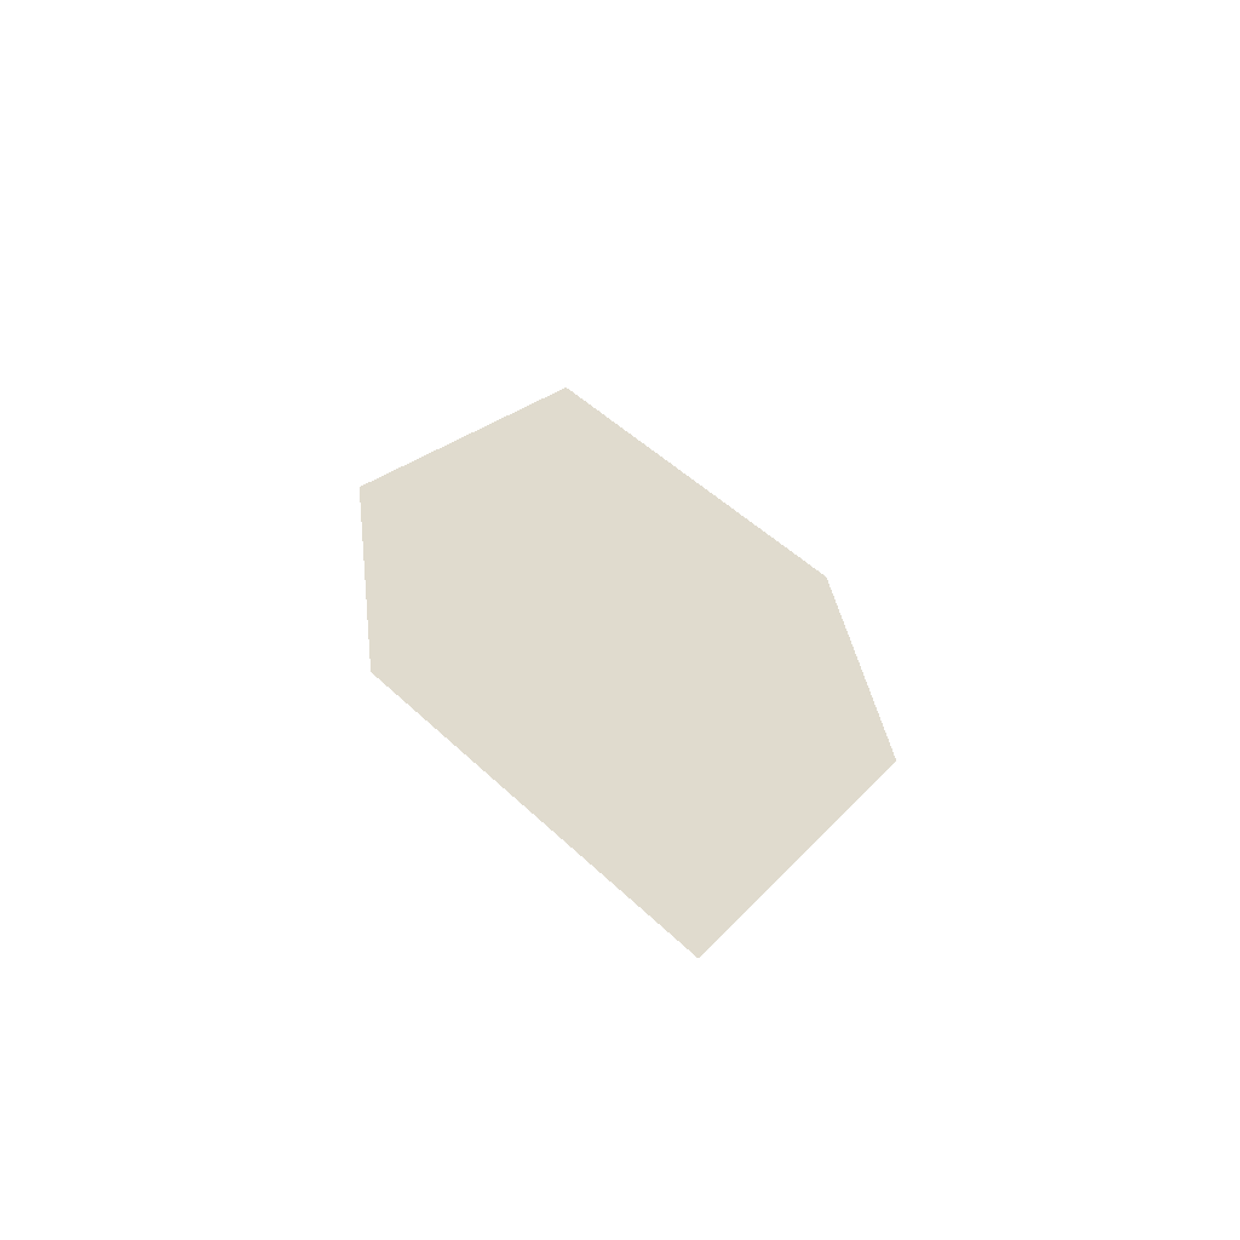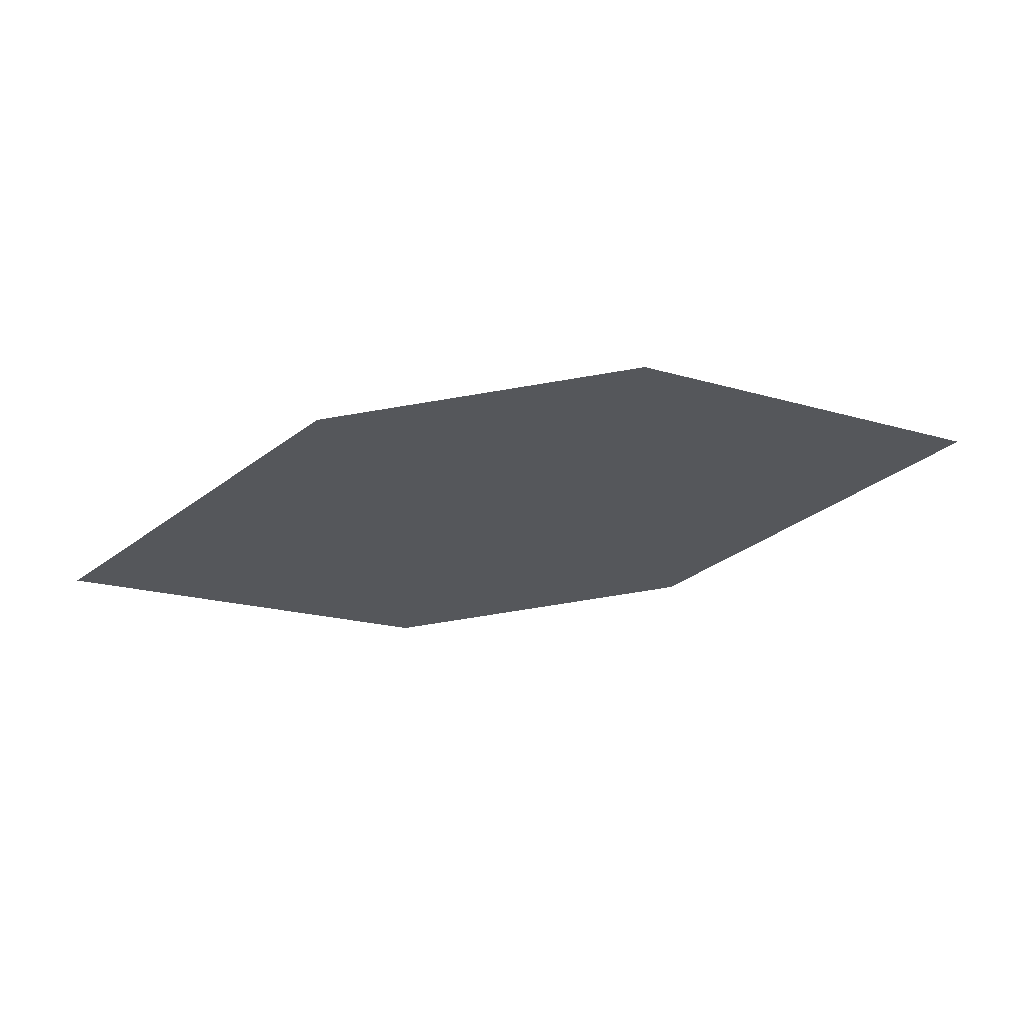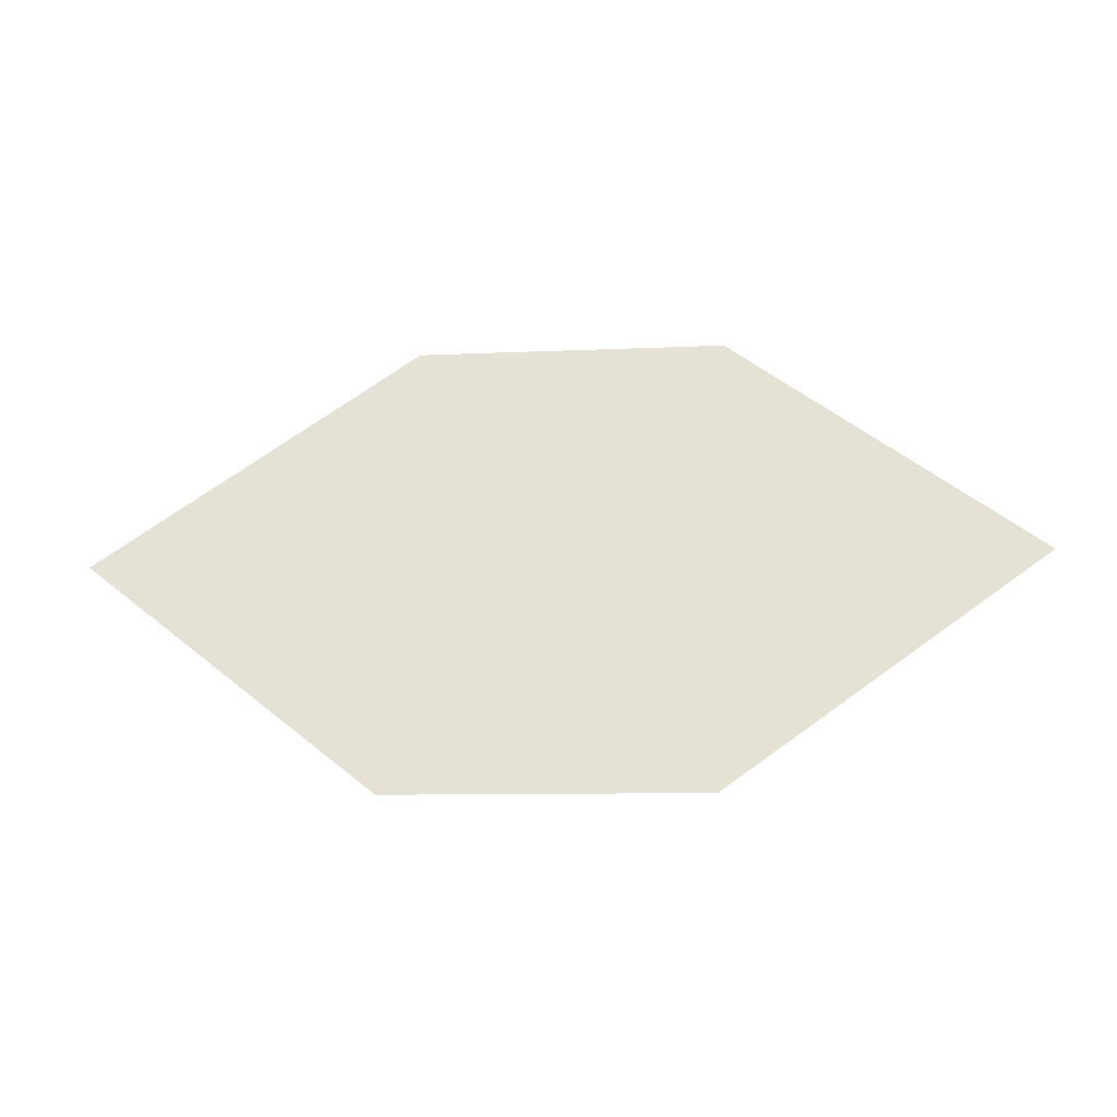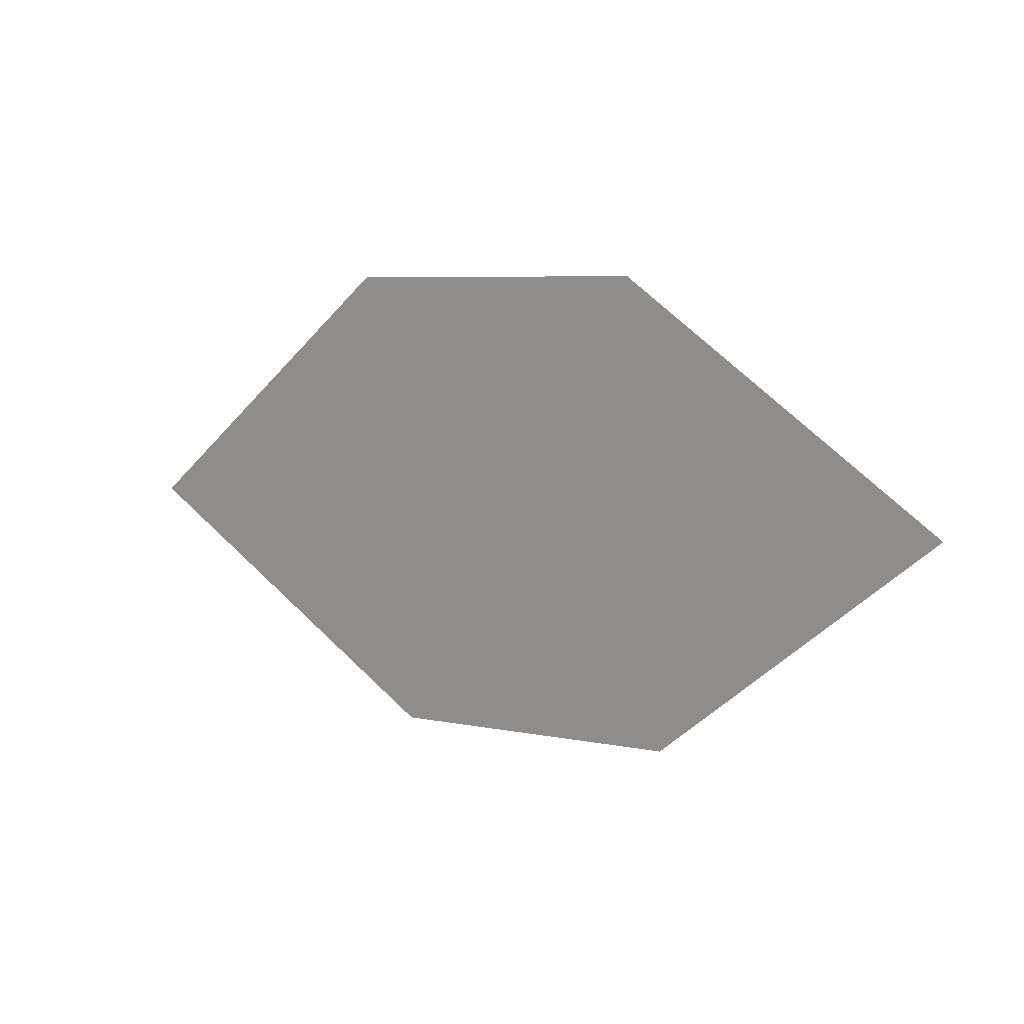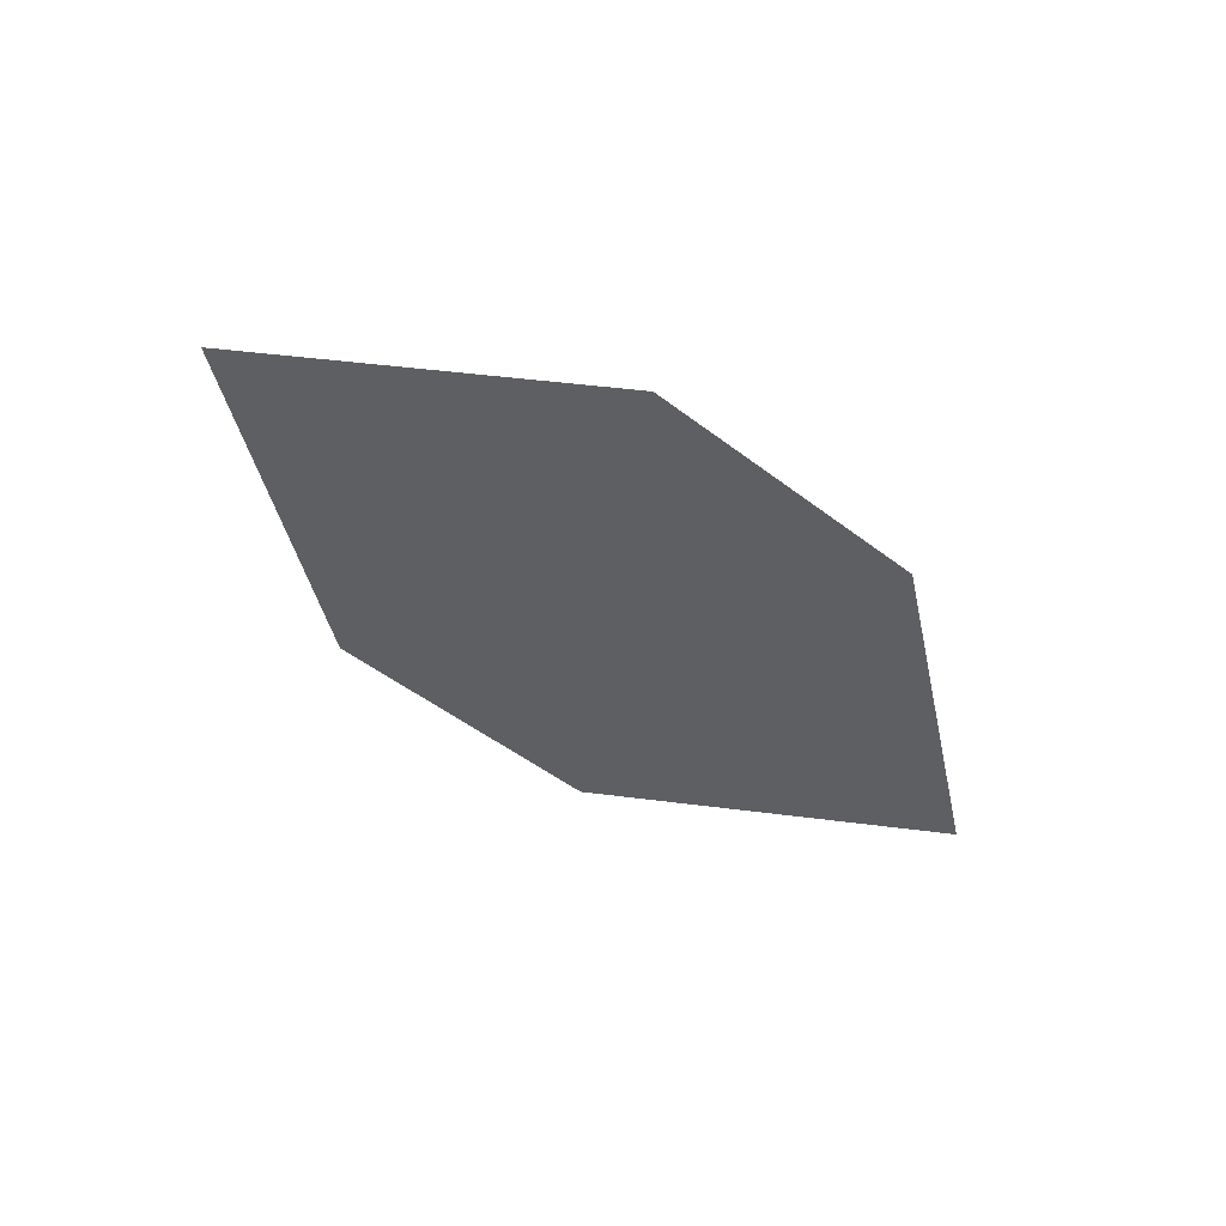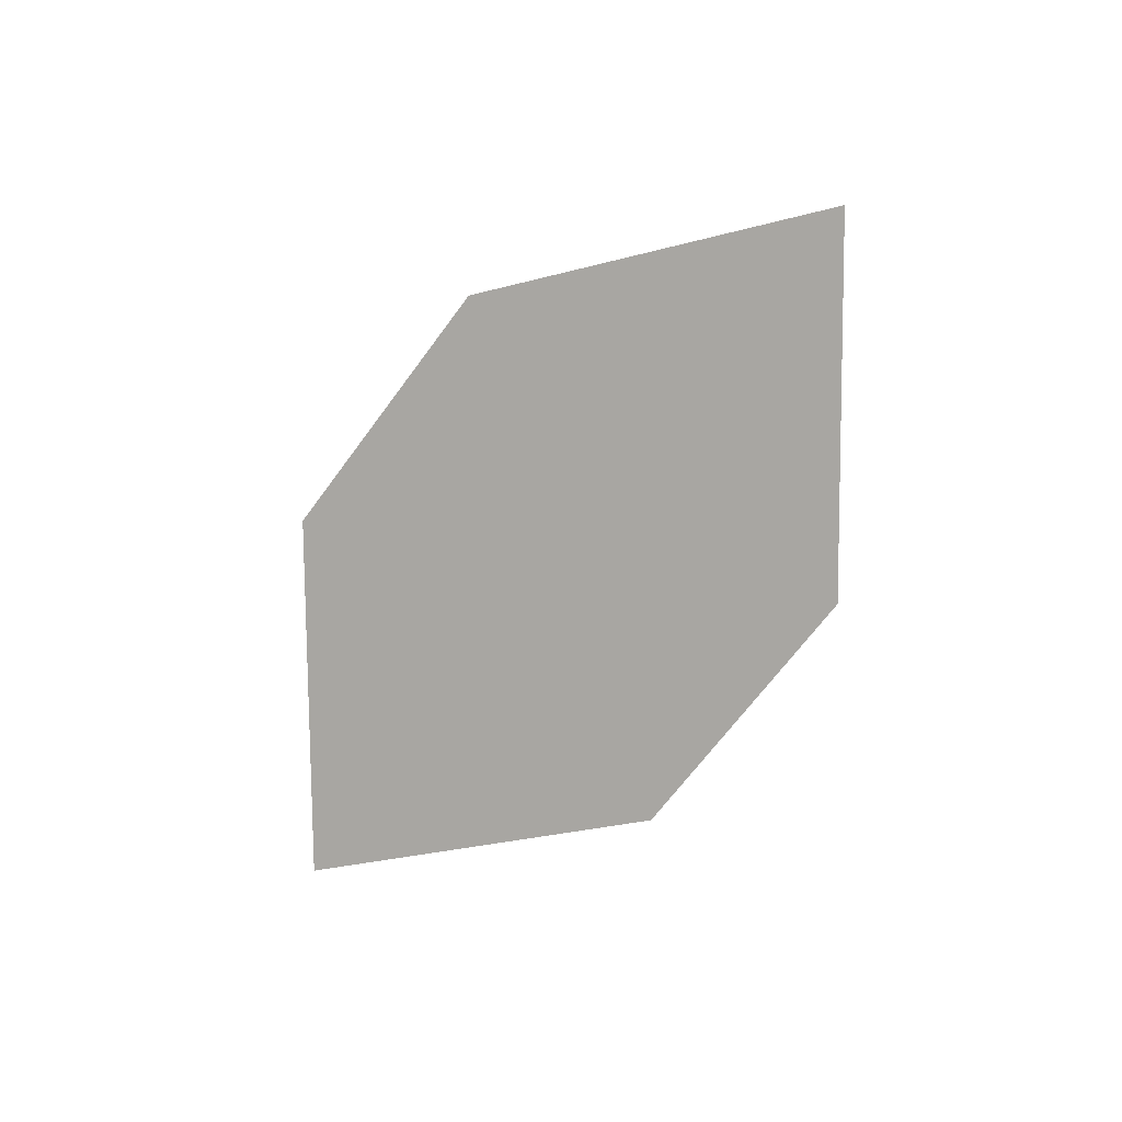
<metadata>
{"format":"obj","ext":"obj","renderer":"f3d","projection":"perspective","resolution":1024,"background":"white","views":[{"elev":30.7,"azim":87.3,"up":"+Z"},{"elev":79.4,"azim":-4.5,"up":"+Y"},{"elev":-48.3,"azim":-170.5,"up":"+Y"},{"elev":-2.6,"azim":-145.1,"up":"+Y"},{"elev":-57.0,"azim":145.3,"up":"+Z"},{"elev":-72.2,"azim":58.3,"up":"+Z"}]}
</metadata>
<code>
o leaves.237
v -0.1376 0.1256 2.389
v -0.05121 0.1328 2.384
v -0.1066 0.106 2.394
v -0.1111 0.1499 2.381
v -0.08228 0.1523 2.379
v -0.07775 0.1084 2.392
f 1 2 5 4
f 1 3 6 2

</code>
